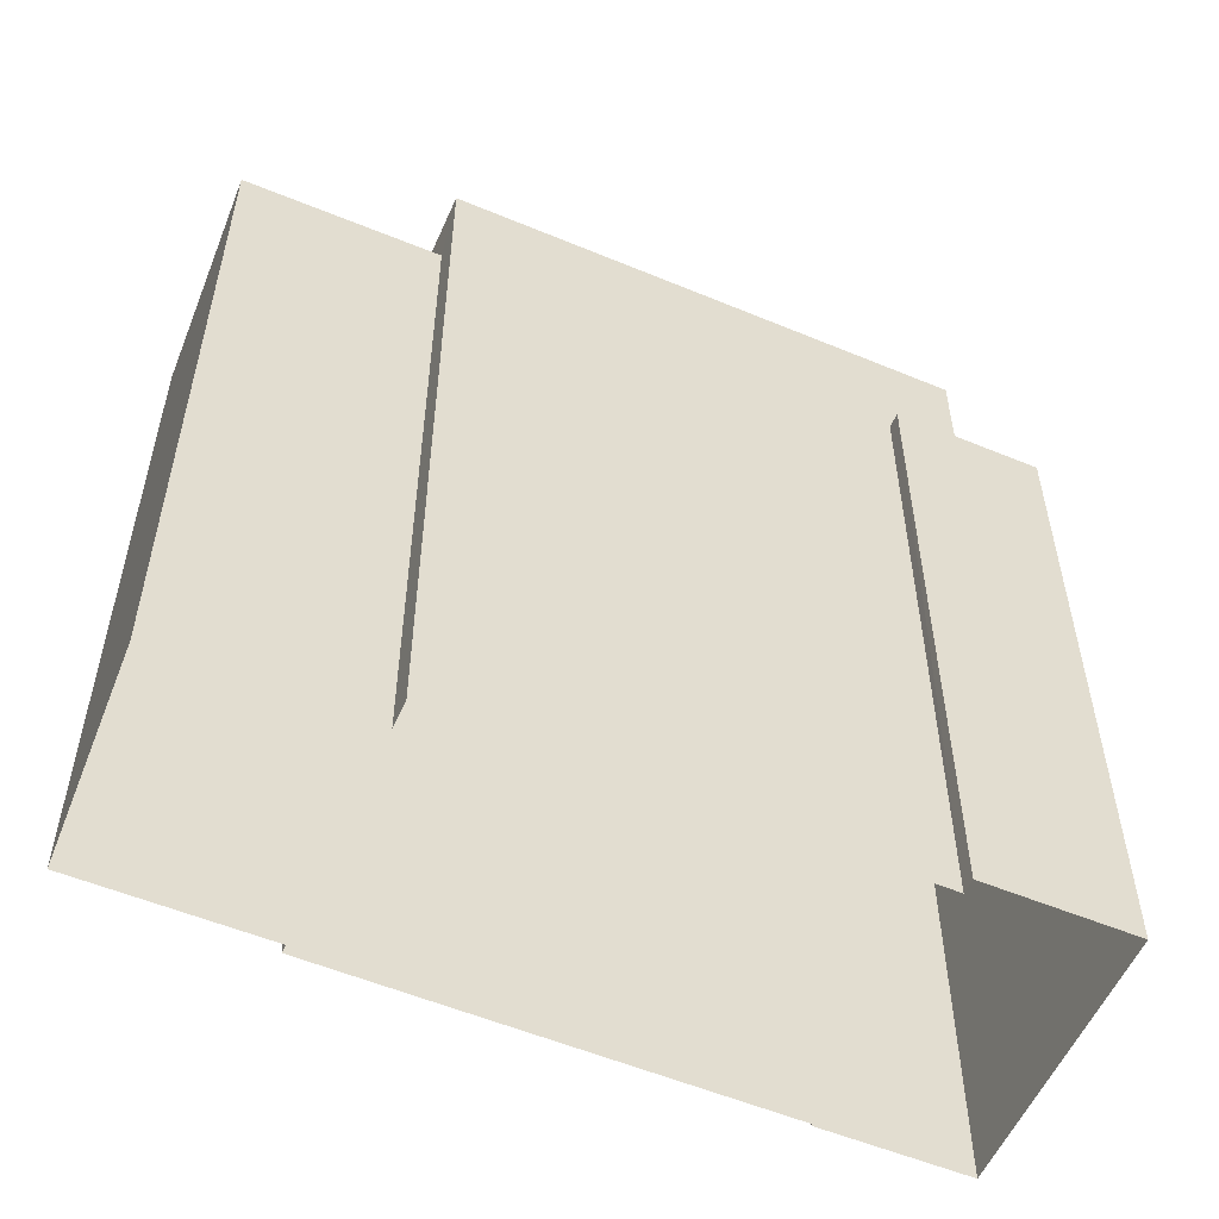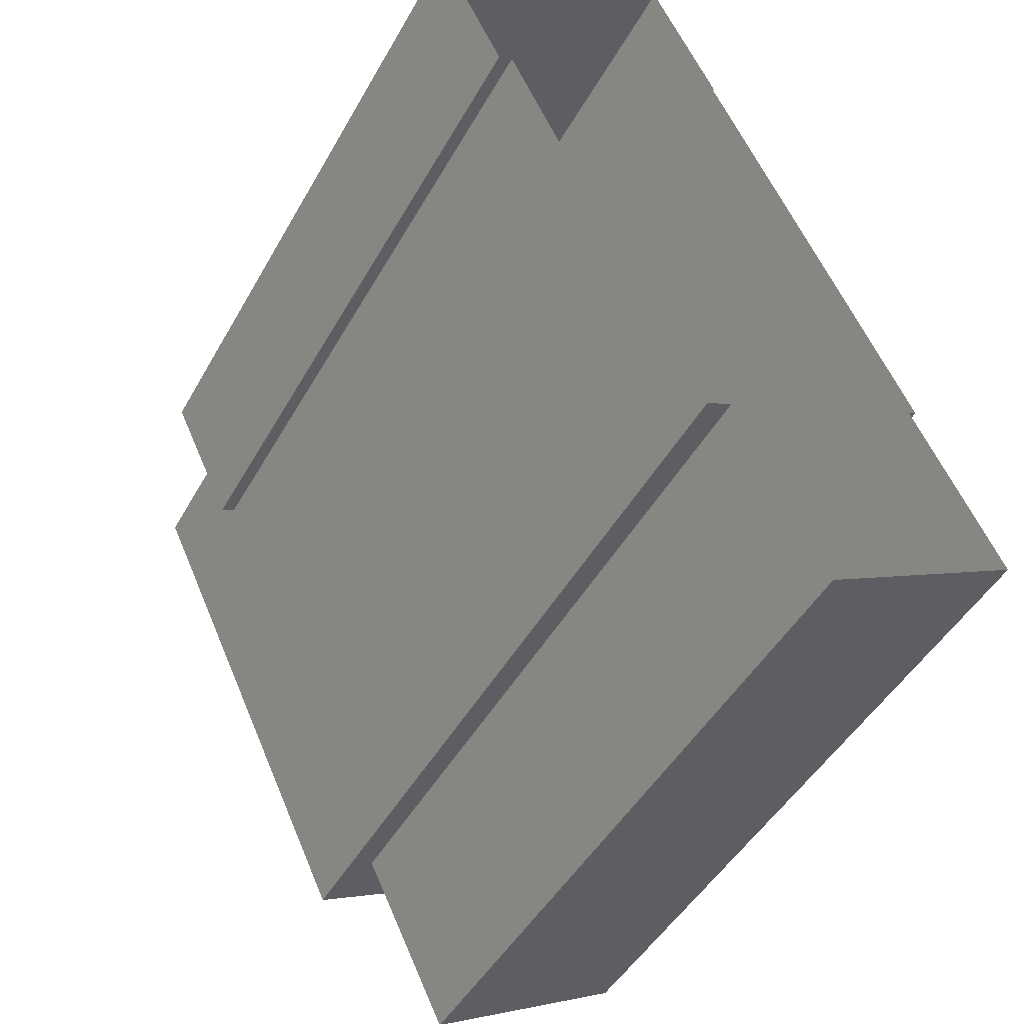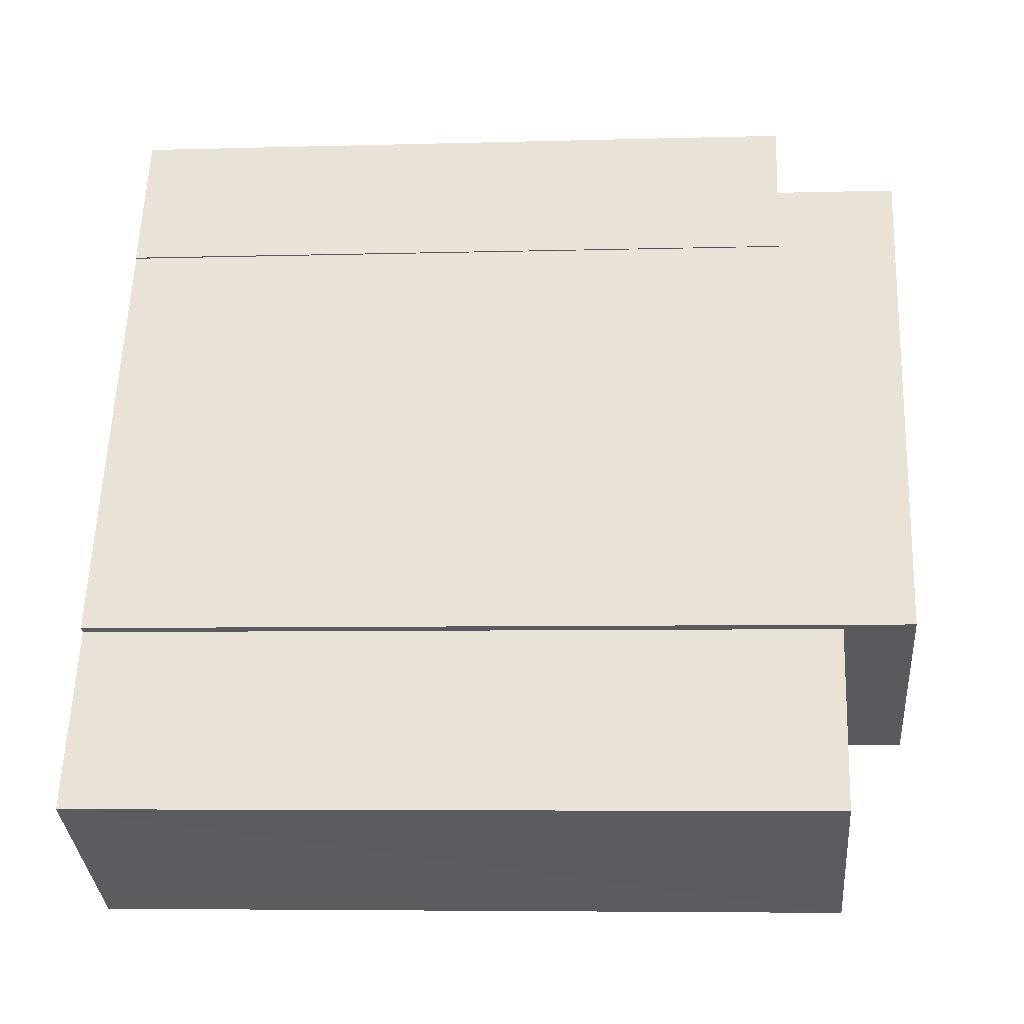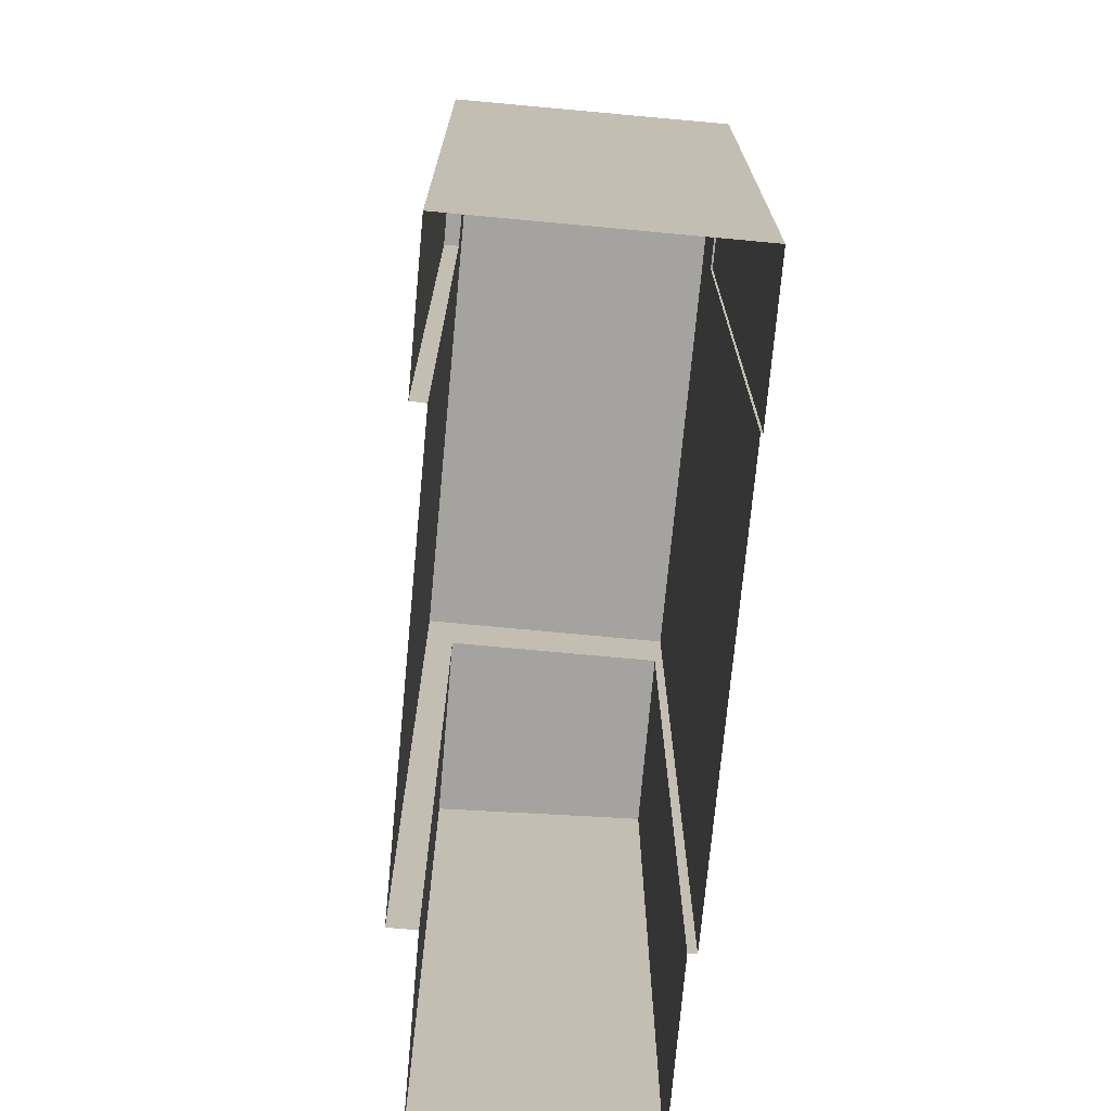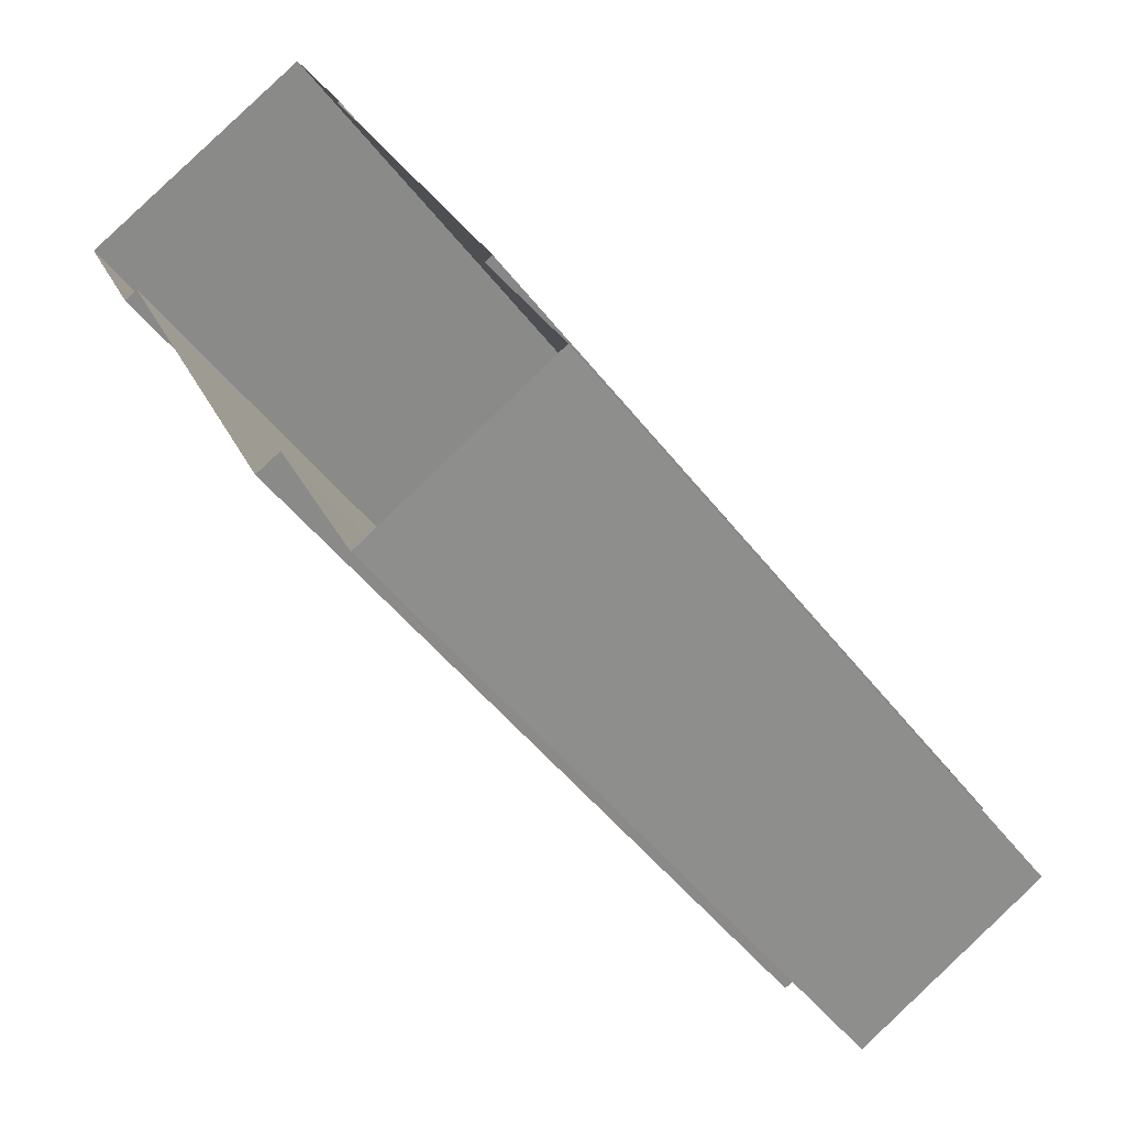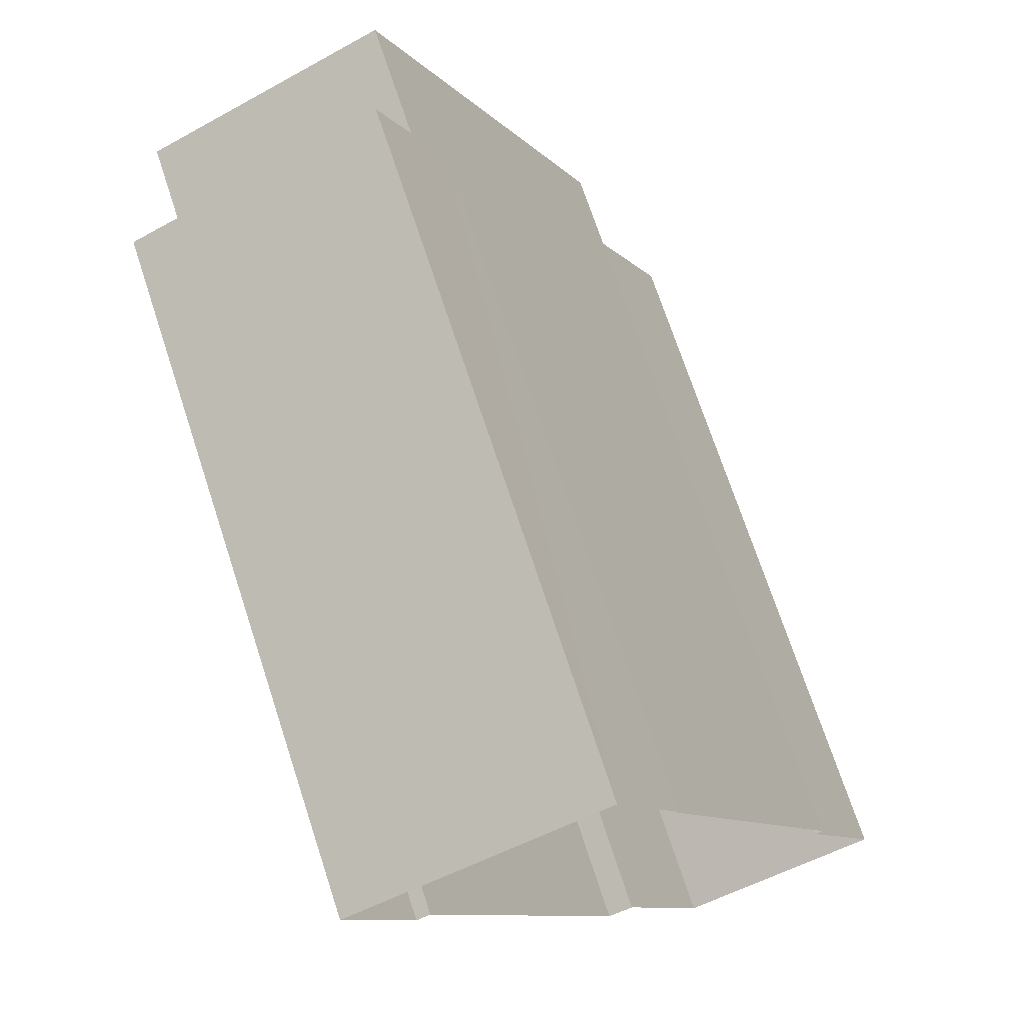
<metadata>
{"format":"obj","ext":"obj","renderer":"f3d","projection":"perspective","resolution":1024,"background":"white","views":[{"elev":-55.6,"azim":40.9,"up":"+Z"},{"elev":-46.3,"azim":152.2,"up":"+Y"},{"elev":-5.9,"azim":-85.0,"up":"+Y"},{"elev":-73.0,"azim":149.2,"up":"+Z"},{"elev":-47.9,"azim":-144.6,"up":"+Y"},{"elev":71.6,"azim":161.8,"up":"+Y"}]}
</metadata>
<code>
v -5383 -3.663e+04 2.03
v -5384 -3.663e+04 2.03
v -5386 -3.663e+04 2.03
v -5387 -3.663e+04 2.03
v -5387 -3.663e+04 2.03
v -5384 -3.663e+04 2.029
v -5389 -3.663e+04 2.029
v -5389 -3.663e+04 2.029
v -5386 -3.663e+04 2.029
v -5386 -3.663e+04 2.028
v -5390 -3.664e+04 2.029
v -5387 -3.664e+04 2.028
v -5384 -3.663e+04 9.224
v -5383 -3.663e+04 9.224
v -5386 -3.663e+04 9.225
v -5386 -3.663e+04 9.225
v -5384 -3.663e+04 9.474
v -5383 -3.663e+04 9.474
v -5384 -3.663e+04 9.474
v -5384 -3.663e+04 9.474
v -5387 -3.663e+04 9.475
v -5386 -3.663e+04 9.475
v -5387 -3.663e+04 9.475
v -5386 -3.663e+04 9.475
v -5383 -3.663e+04 9.474
v -5386 -3.663e+04 9.475
v -5386 -3.663e+04 9.475
v -5384 -3.663e+04 9.474
v -5386 -3.663e+04 10.78
v -5389 -3.663e+04 10.78
v -5386 -3.663e+04 10.78
v -5384 -3.663e+04 10.78
v -5386 -3.663e+04 10.04
v -5390 -3.664e+04 10.04
v -5387 -3.664e+04 10.04
v -5389 -3.663e+04 10.04
f 1 2 3
f 4 3 5
f 1 6 2
f 7 5 8
f 9 2 10
f 11 8 9
f 11 9 12
f 3 2 5
f 8 5 9
f 5 2 9
f 13 14 15
f 16 13 15
f 17 18 19
f 17 19 20
f 21 22 23
f 24 25 18
f 22 24 23
f 26 27 22
f 19 25 28
f 24 27 25
f 18 25 19
f 27 24 22
f 29 30 31
f 32 29 31
f 33 34 35
f 33 36 34
f 26 15 27
f 26 16 15
f 25 15 14
f 25 27 15
f 28 25 14
f 13 28 14
f 18 1 3
f 24 18 3
f 1 17 6
f 1 18 17
f 2 6 17
f 20 2 17
f 23 24 3
f 4 23 3
f 21 23 4
f 5 21 4
f 29 21 30
f 30 21 7
f 29 22 21
f 7 21 5
f 10 33 9
f 36 7 8
f 31 33 10
f 30 36 33
f 36 30 7
f 30 33 31
f 19 32 20
f 2 20 10
f 10 20 31
f 20 32 31
f 13 16 28
f 19 28 32
f 32 26 29
f 29 26 22
f 28 16 26
f 32 28 26
f 8 11 34
f 36 8 34
f 9 35 12
f 9 33 35
f 35 11 12
f 35 34 11

</code>
